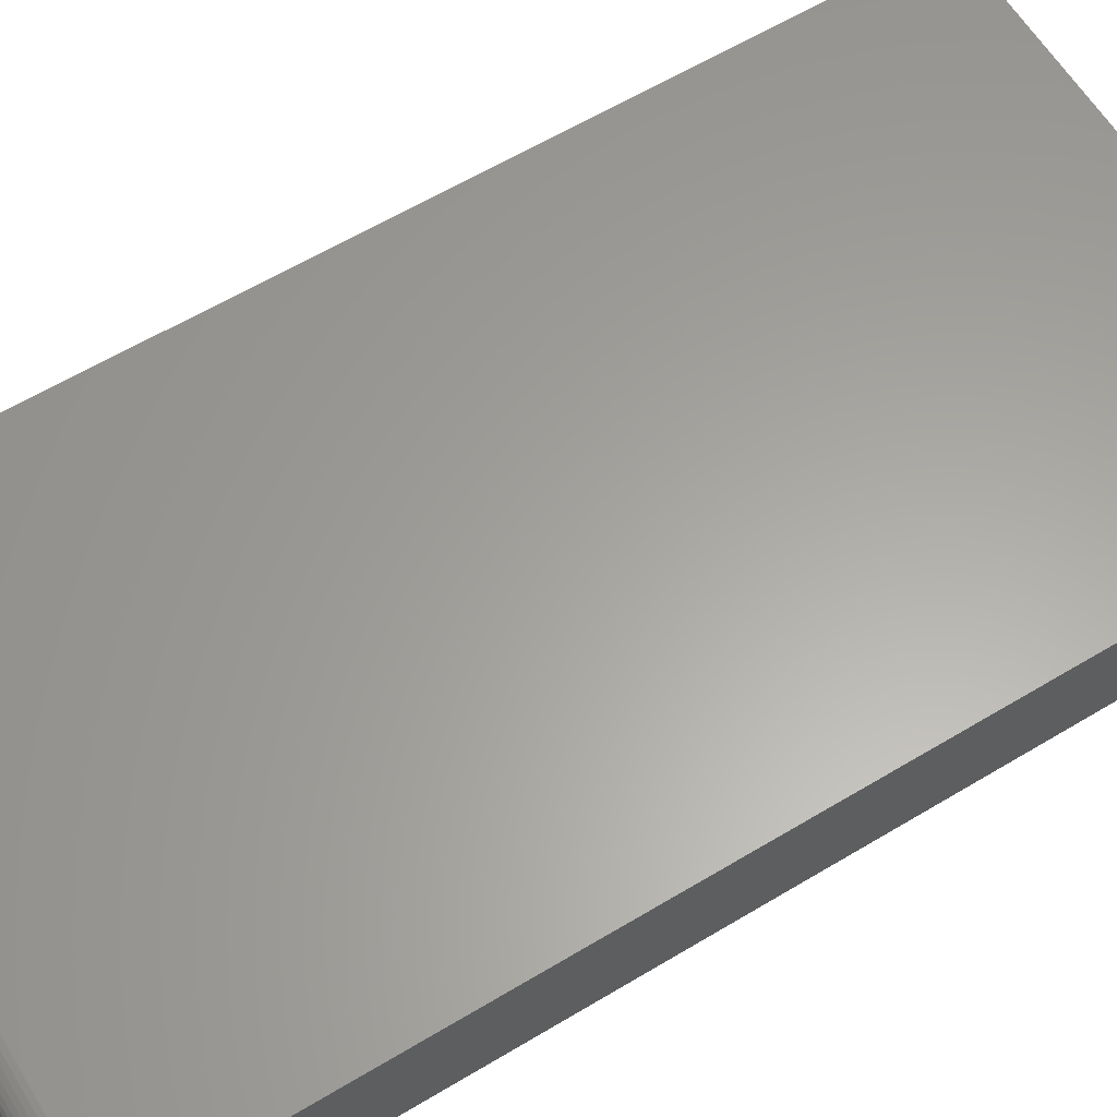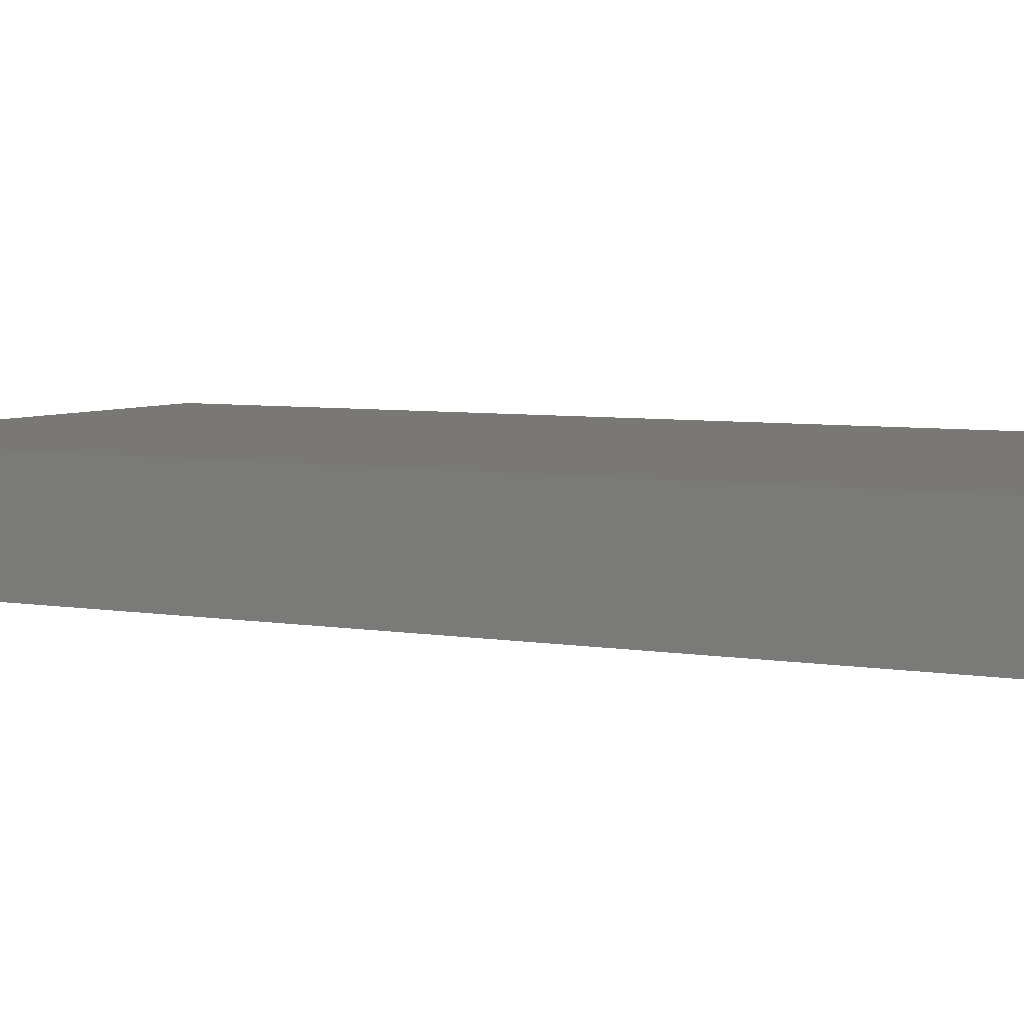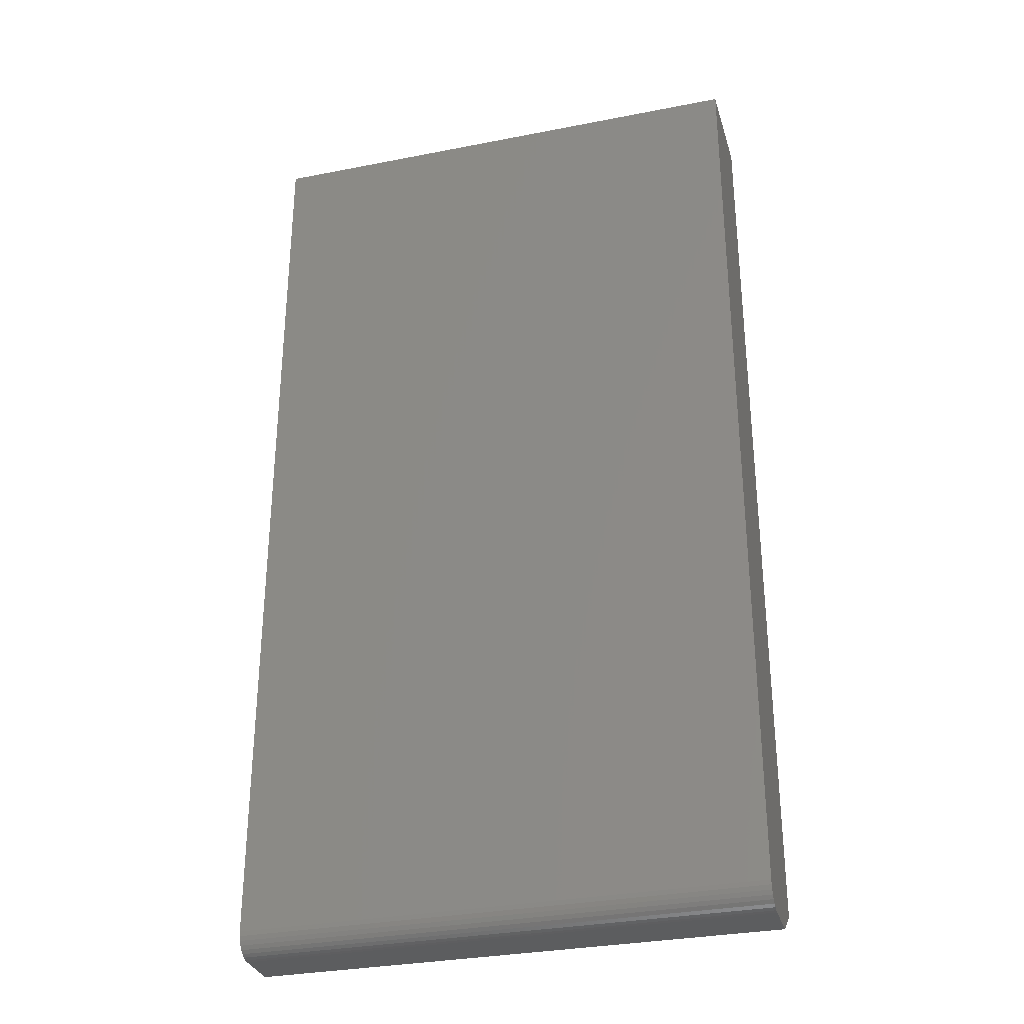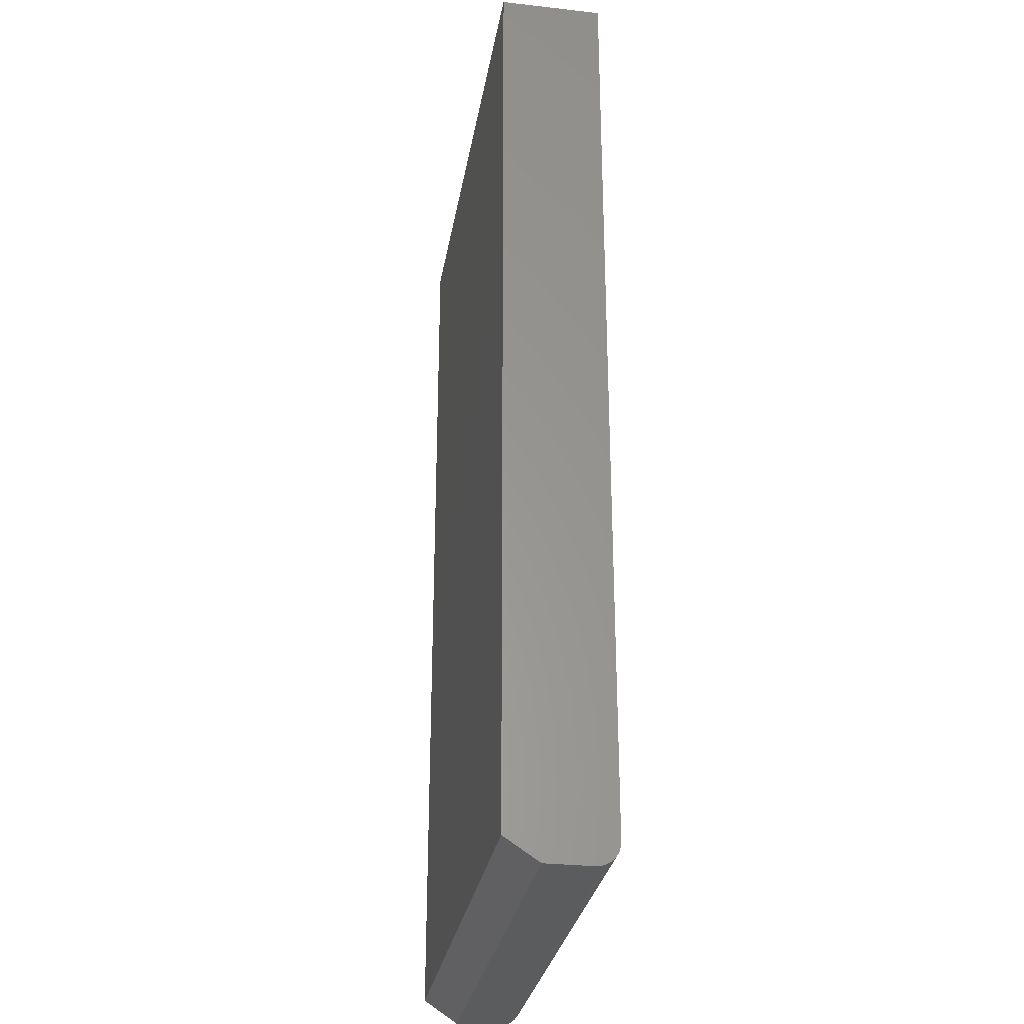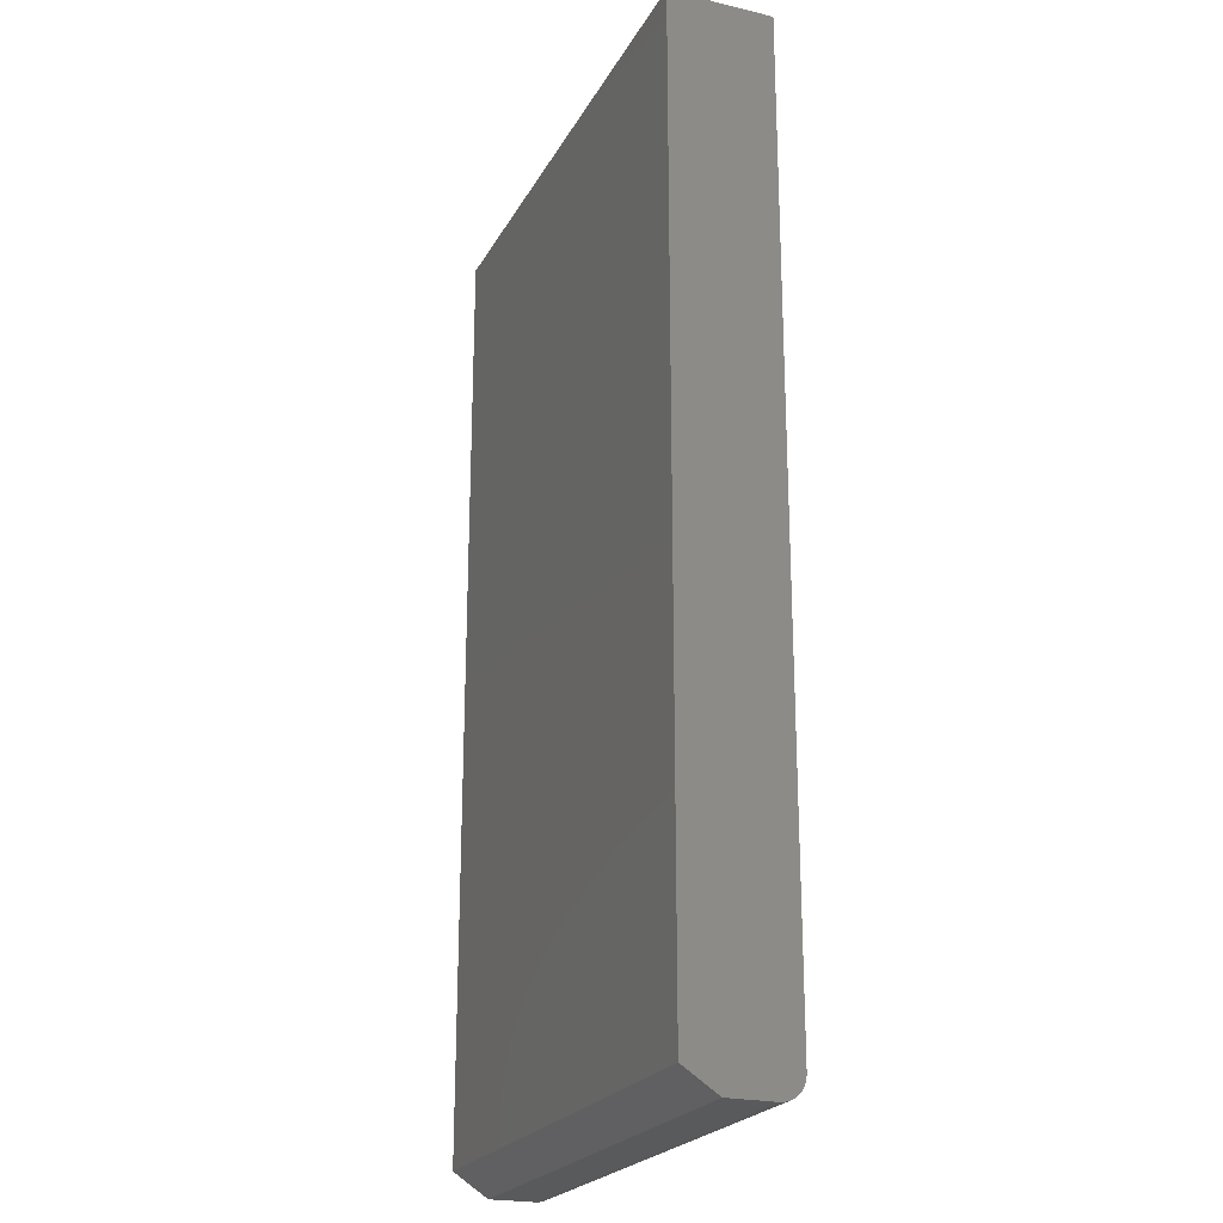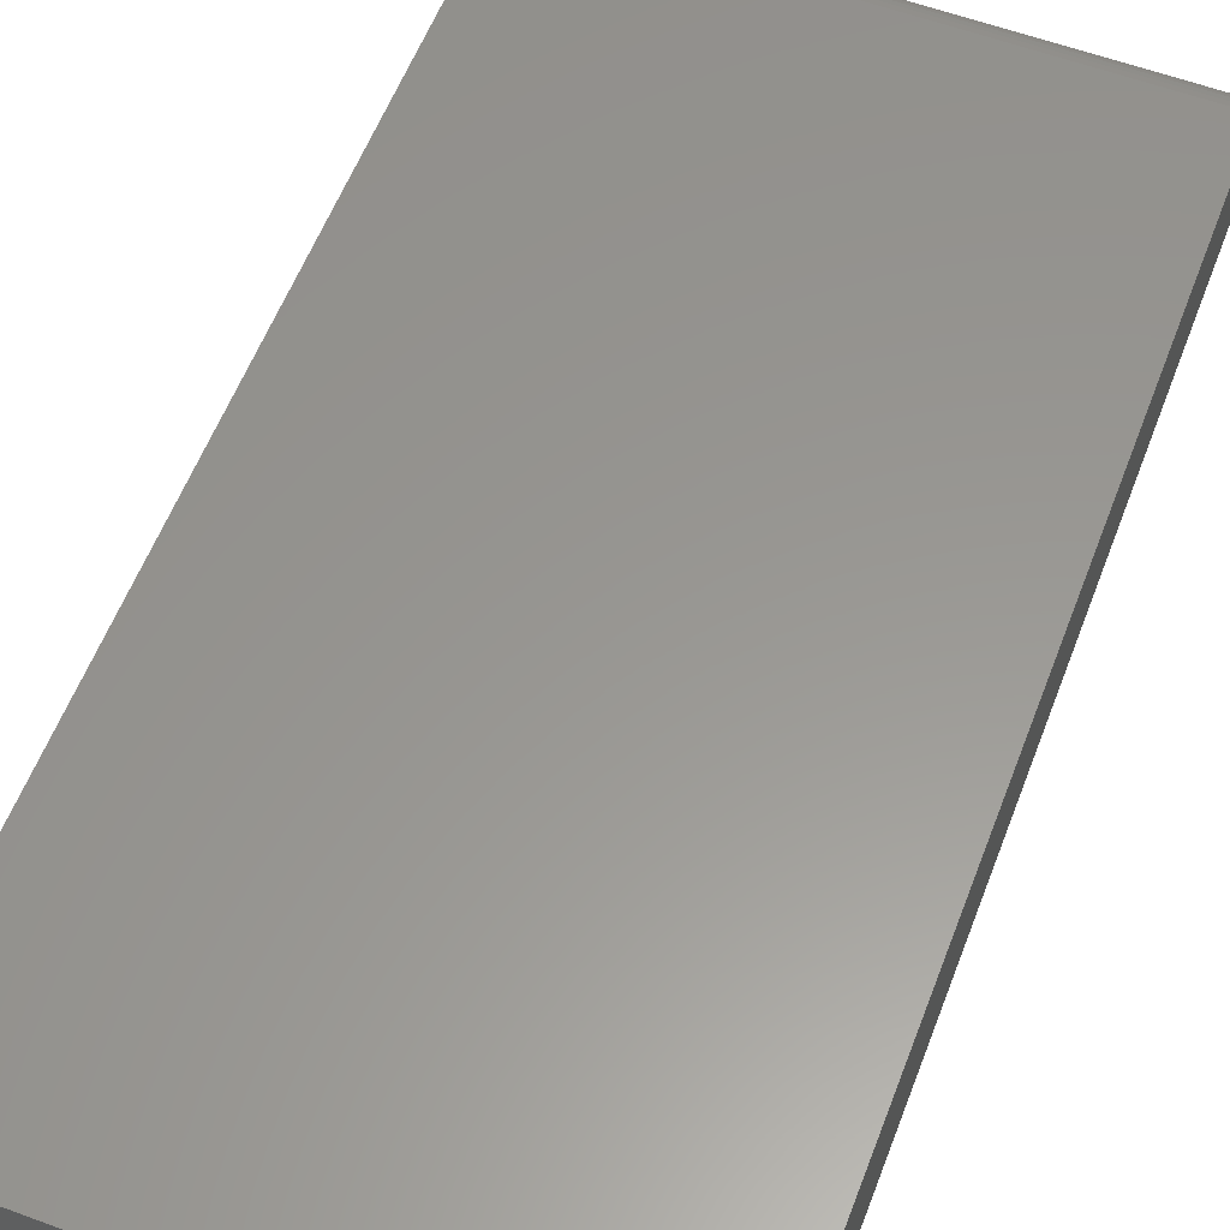
<metadata>
{"format":"stl","ext":"stl","renderer":"f3d","projection":"perspective","resolution":1024,"background":"white","views":[{"elev":61.7,"azim":58.6,"up":"+Z"},{"elev":5.4,"azim":118.9,"up":"+Z"},{"elev":-31.4,"azim":15.6,"up":"+Y"},{"elev":-29.4,"azim":-99.4,"up":"+Y"},{"elev":-22.6,"azim":-112.0,"up":"+Y"},{"elev":58.4,"azim":-159.1,"up":"+Z"}]}
</metadata>
<code>
# stl→obj: 26 verts, 48 faces
v -0.1757 -0.2851 0.05469
v -0.1757 -0.2848 0.05774
v -0.1757 -0.2839 0.06067
v -0.1757 -0.2851 0.02344
v -0.1757 -0.2825 0.06337
v -0.1757 -0.2805 0.06574
v -0.1757 -0.2782 0.06768
v -0.1757 -0.2755 0.06912
v -0.1757 -0.2725 0.07001
v -0.1757 -0.2695 0.07031
v -0.1757 -0.2695 0
v -0.1757 0.3711 0.07031
v -0.1757 0.3711 0
v 0.1731 -0.2695 0
v 0.1731 0.3711 0
v 0.1731 0.3711 0.07031
v 0.1731 -0.2695 0.07031
v 0.1731 -0.2725 0.07001
v 0.1731 -0.2755 0.06912
v 0.1731 -0.2782 0.06768
v 0.1731 -0.2805 0.06574
v 0.1731 -0.2825 0.06337
v 0.1731 -0.2839 0.06067
v 0.1731 -0.2848 0.05774
v 0.1731 -0.2851 0.05469
v 0.1731 -0.2851 0.02344
f 1 2 3
f 4 1 3
f 4 3 5
f 4 5 6
f 4 6 7
f 4 7 8
f 4 8 9
f 4 9 10
f 4 10 11
f 12 13 10
f 10 13 11
f 14 15 16
f 14 16 17
f 14 17 18
f 14 18 19
f 14 19 20
f 14 20 21
f 14 21 22
f 14 22 23
f 14 23 24
f 14 24 25
f 14 25 26
f 1 4 25
f 25 4 26
f 10 17 12
f 12 17 16
f 1 25 2
f 2 25 24
f 2 24 3
f 3 24 23
f 3 23 5
f 5 23 22
f 5 22 6
f 6 22 21
f 6 21 7
f 7 21 20
f 7 20 8
f 8 20 19
f 8 19 9
f 9 19 18
f 9 18 10
f 10 18 17
f 11 13 14
f 14 13 15
f 4 11 26
f 26 11 14
f 16 15 12
f 12 15 13

</code>
